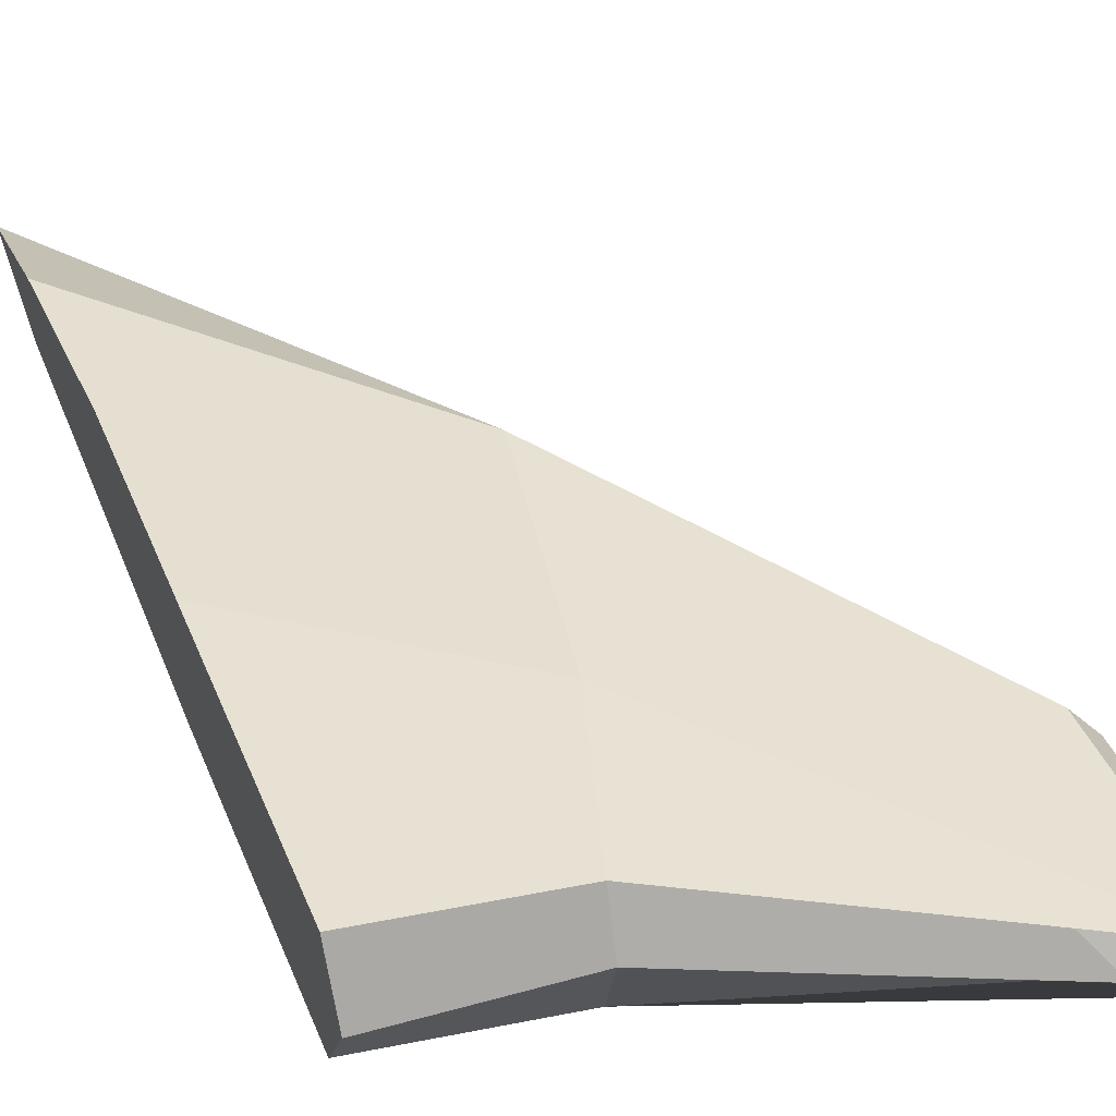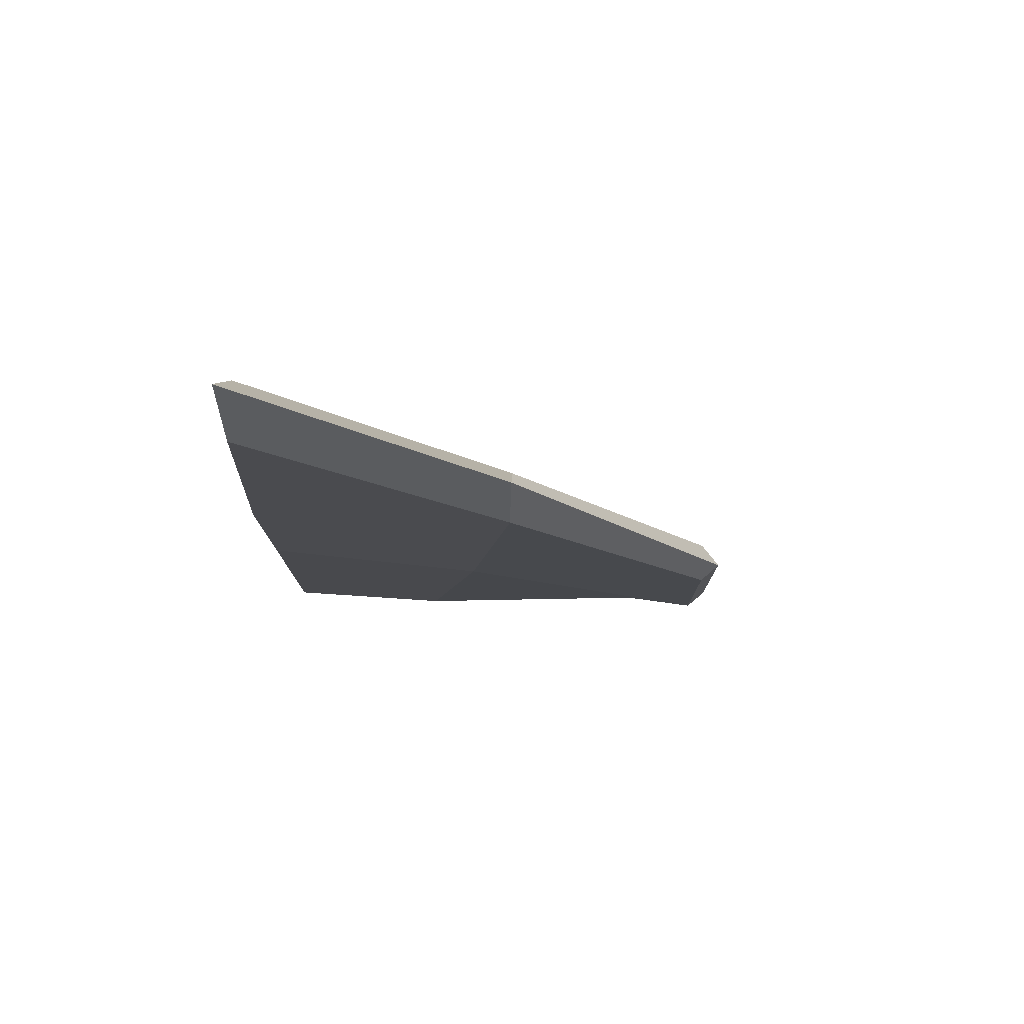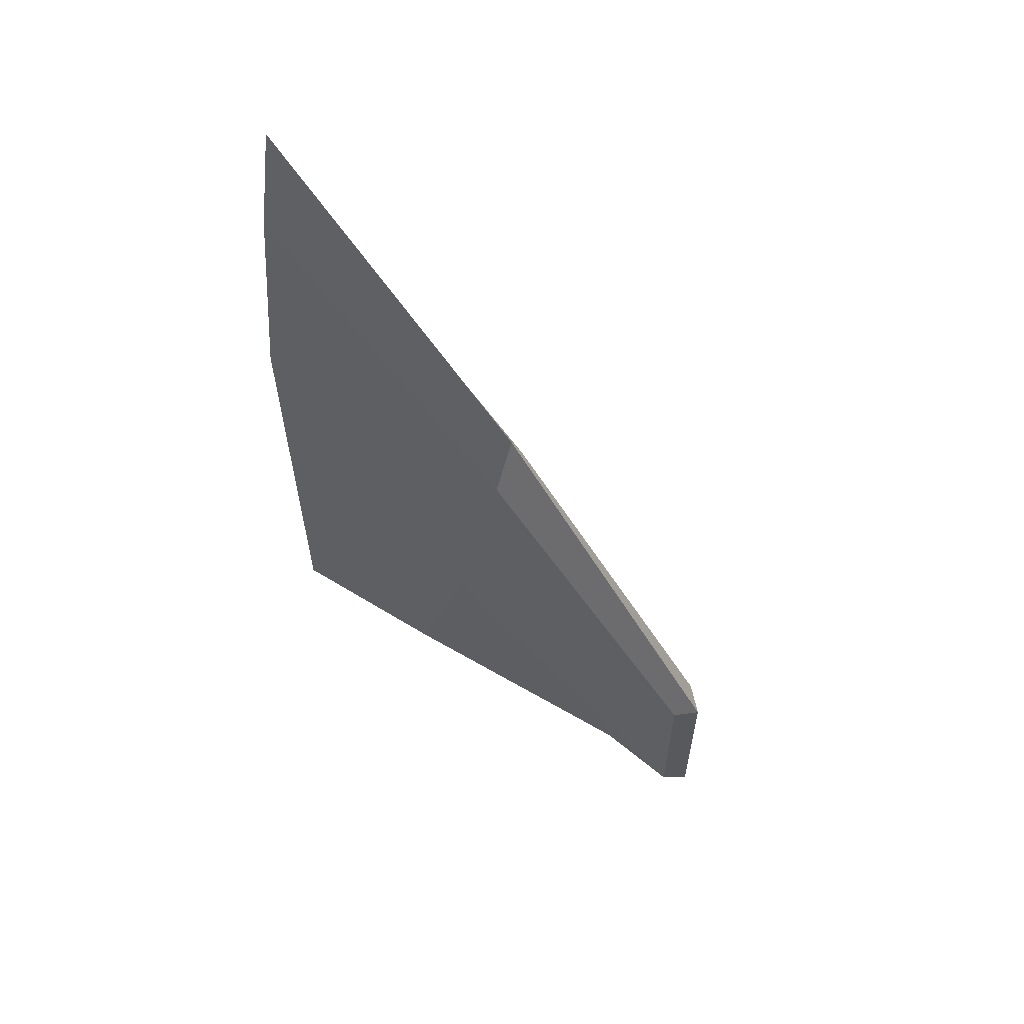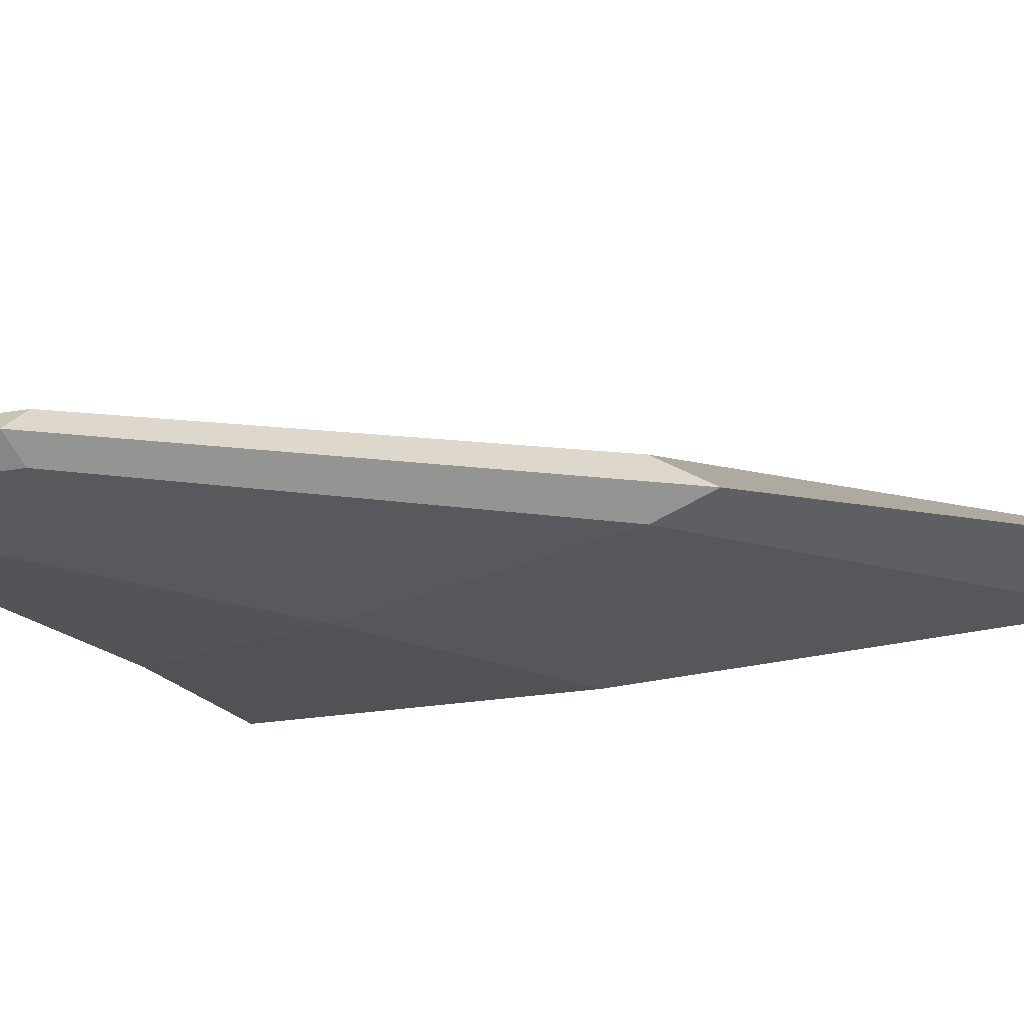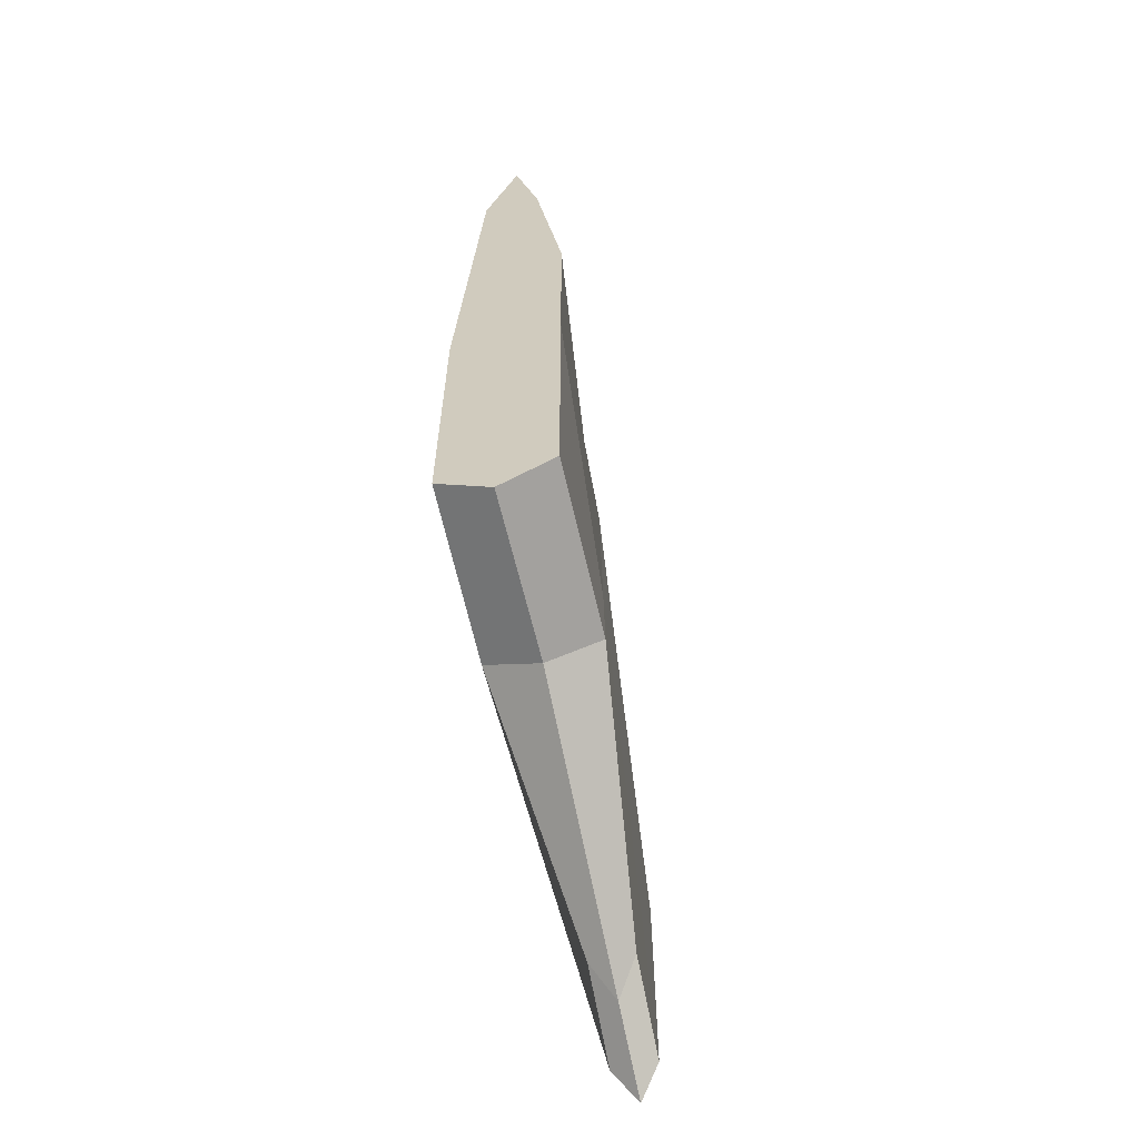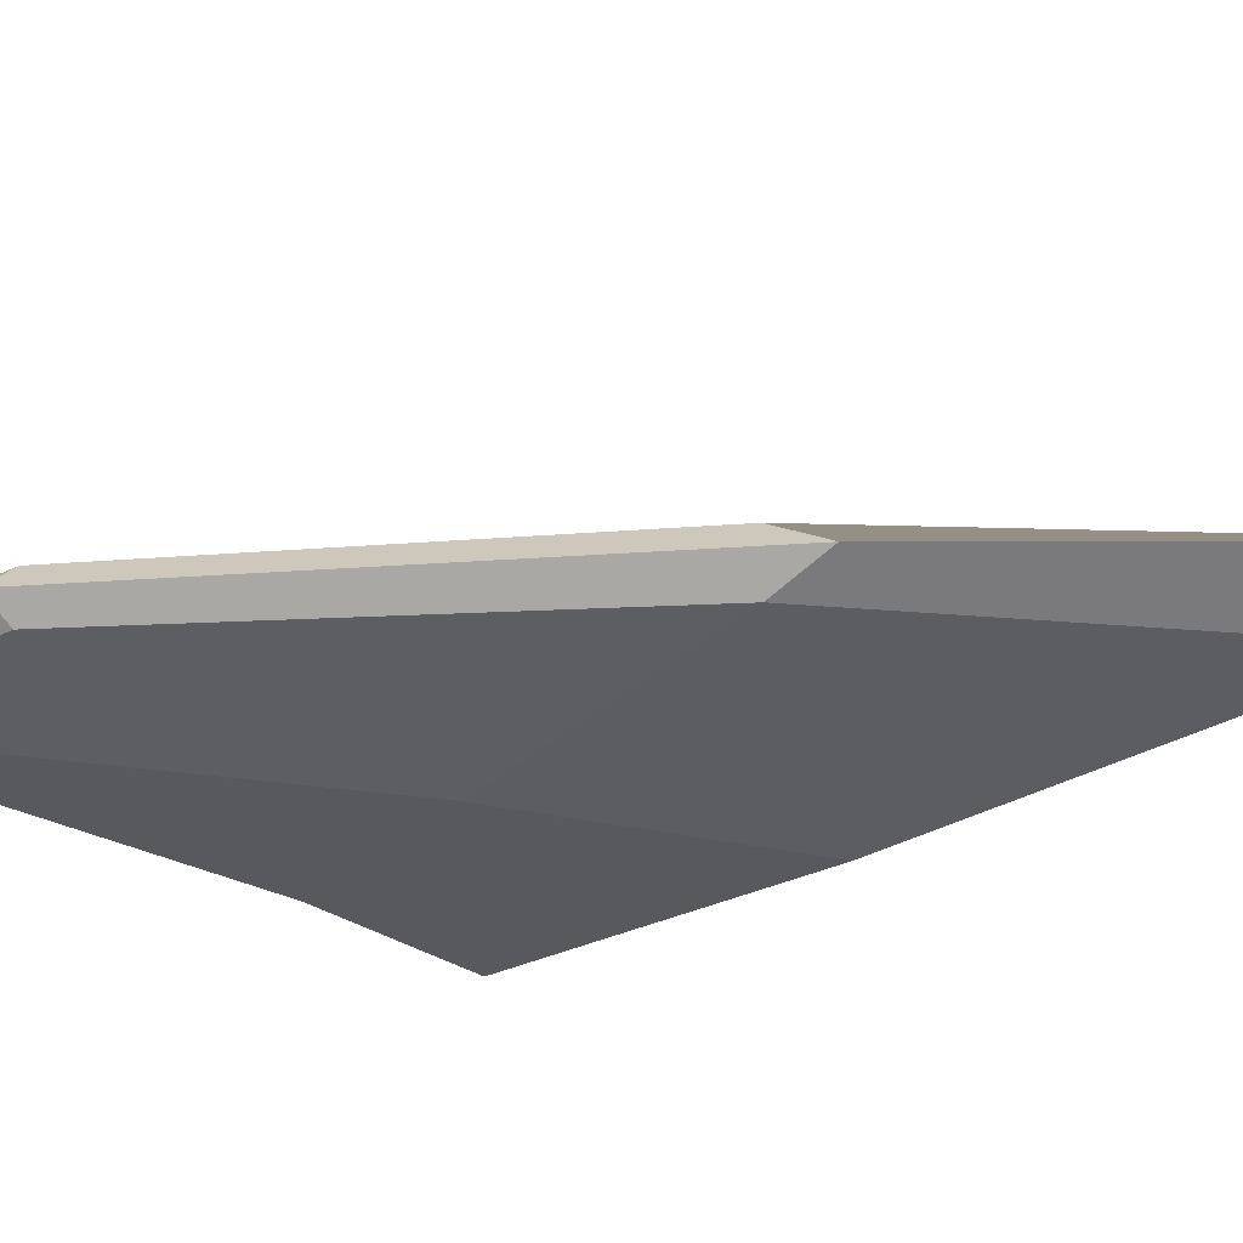
<metadata>
{"format":"obj","ext":"obj","renderer":"f3d","projection":"perspective","resolution":1024,"background":"white","views":[{"elev":40.9,"azim":159.5,"up":"+Y"},{"elev":78.7,"azim":-177.2,"up":"+Z"},{"elev":62.2,"azim":-150.4,"up":"+Z"},{"elev":-20.9,"azim":-71.5,"up":"+Y"},{"elev":-62.8,"azim":103.5,"up":"+Z"},{"elev":-29.4,"azim":-53.0,"up":"+Y"}]}
</metadata>
<code>
g Train-wings_Cube.046
v -3.808 1.352 -3.208
v -0.008463 -0.3485 -0.647
v -8.739 0.2215 -5.122
v -8.739 0.9815 -5.122
v -8.77 0.9815 -8.846
v -8.77 0.2215 -8.846
v -7.32 0.2215 -8.057
v -7.32 0.9815 -8.057
v -4.568 0.2215 1.348
v -0.008463 1.552 -5.939
v -0.008463 -0.3485 -5.939
v -4.568 1.162 1.348
v -0.008464 1.052 6.478
v -2.917 -0.3485 -6.28
v -2.917 1.552 -6.28
v -0.008464 0.03154 6.478
v -3.808 -0.3485 -3.208
v -0.008463 1.552 -0.647
v -9.119 0.6015 -5.304
v -9.15 0.6015 -9.253
v -0.008463 0.6015 -6.533
v -4.568 0.6015 2.287
v -7.7 0.6015 -8.625
v -0.008464 0.6015 8.367
v -2.917 0.6015 -6.611
v -0.008463 1.552 2.915
f 22 12 4 19
f 20 5 8 23
f 15 1 18 10
f 3 6 17 9
f 9 17 2 16
f 5 4 12 1
f 25 15 10 21
f 6 7 14 17
f 17 14 11 2
f 23 8 15 25
f 1 12 13 26 18
f 24 13 12 22
f 8 5 1 15
f 19 4 5 20
f 3 19 20 6
f 16 24 22 9
f 7 23 25 14
f 14 25 21 11
f 6 20 23 7
f 9 22 19 3
f 11 21 10 18 26 13 24 16 2

</code>
